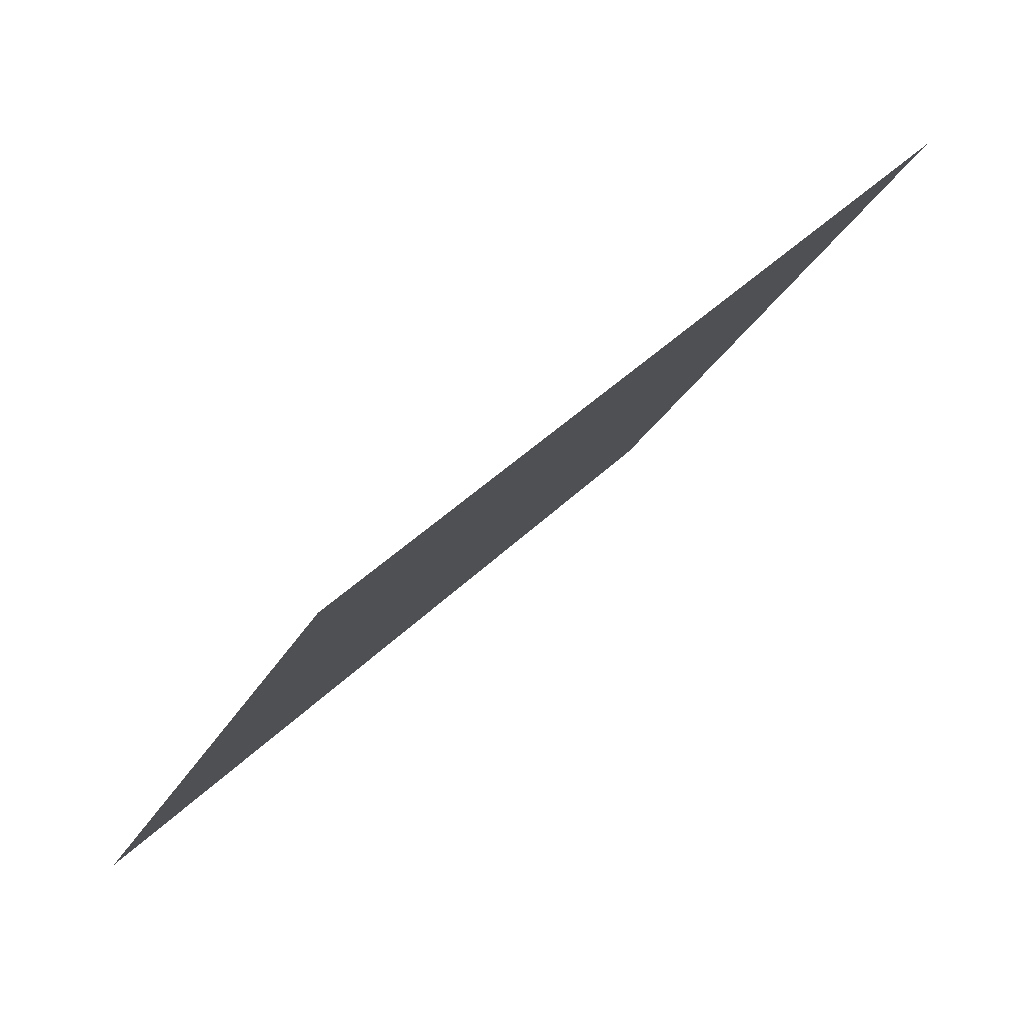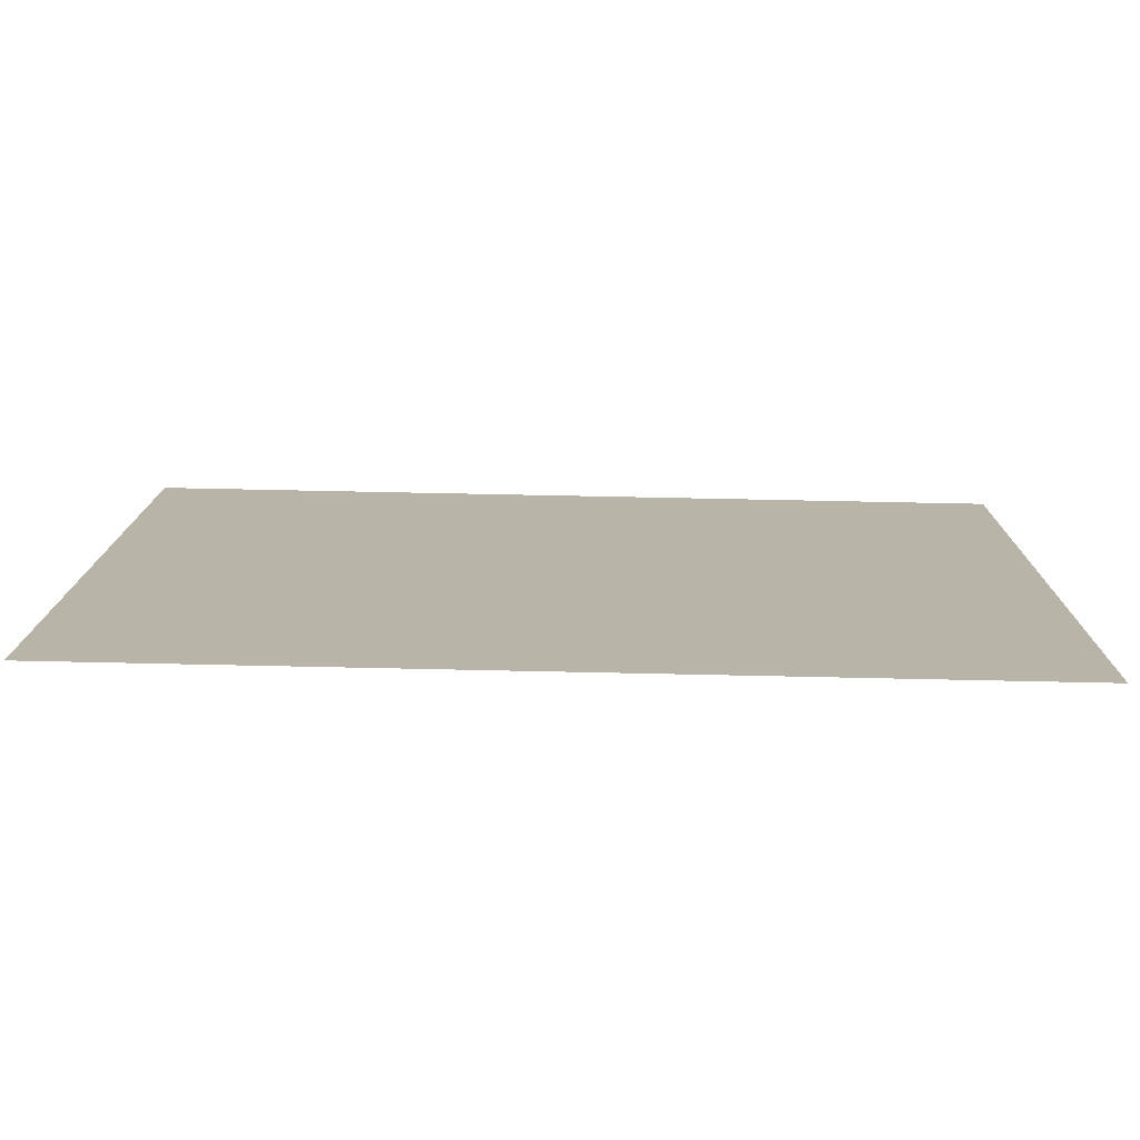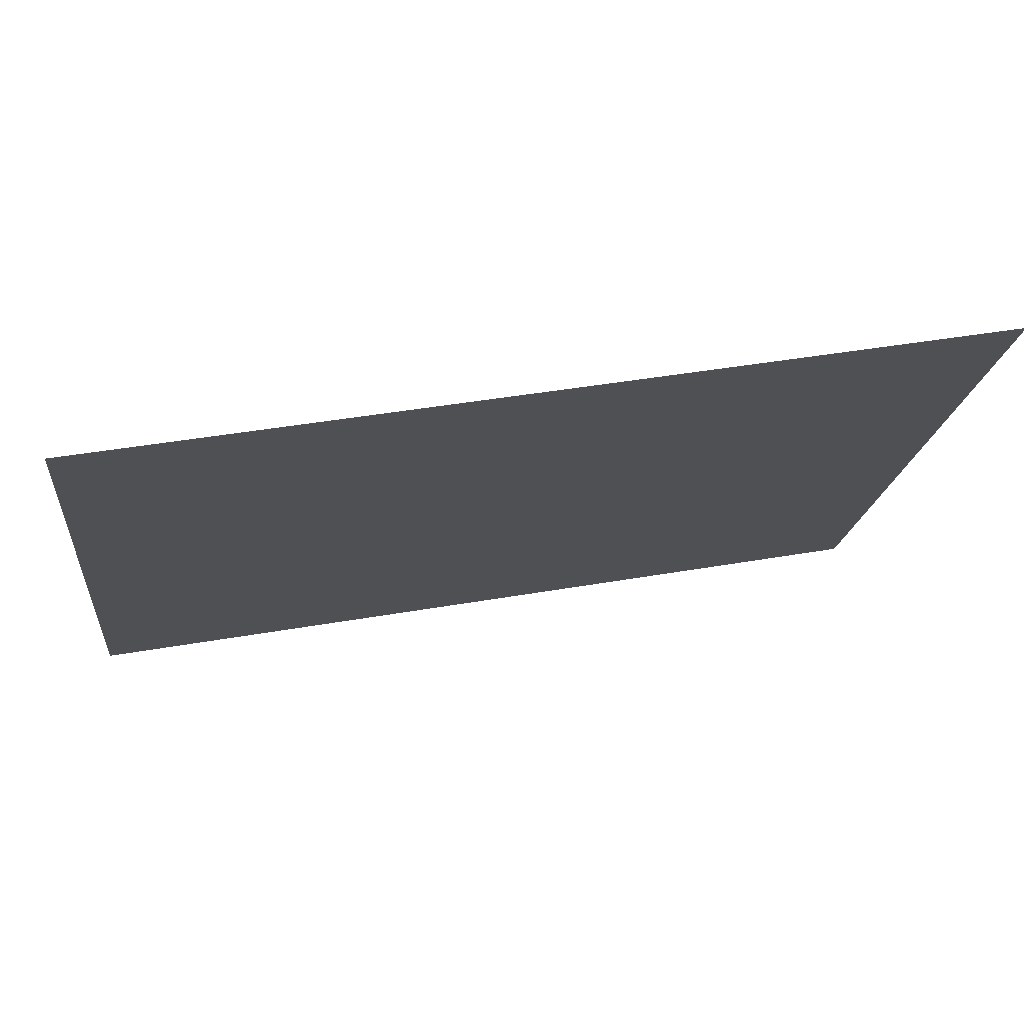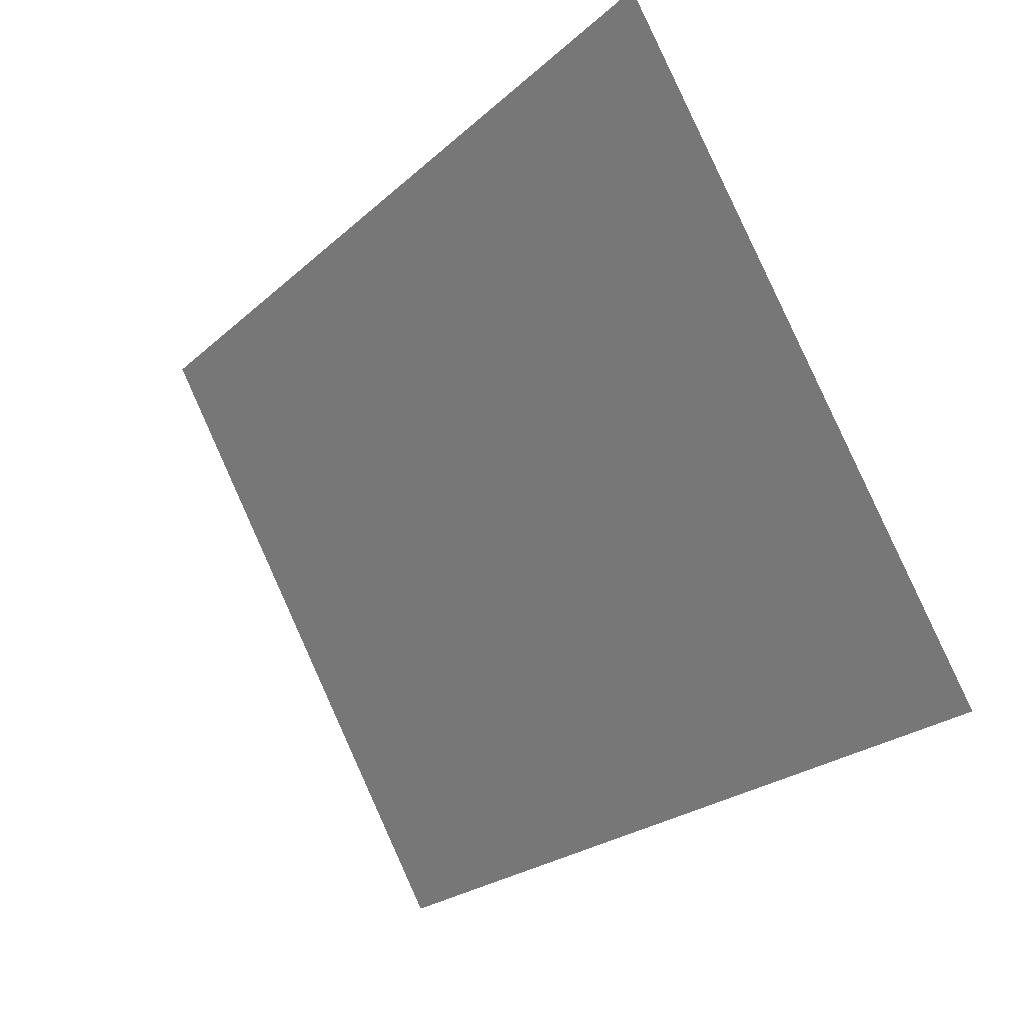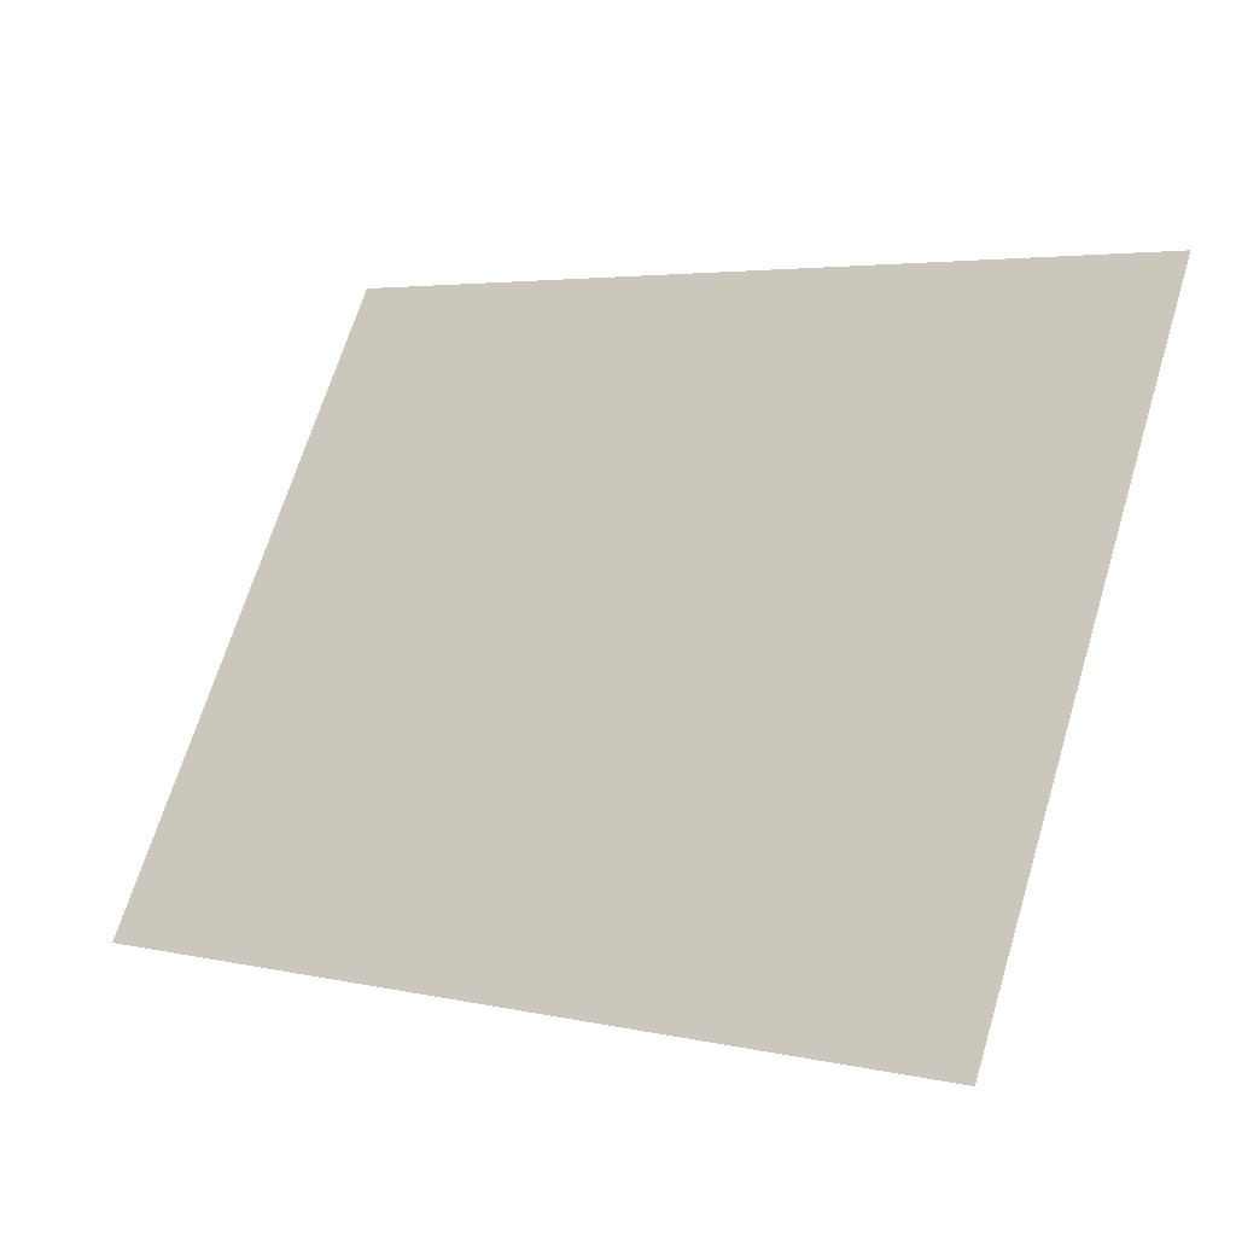
<metadata>
{"format":"obj","ext":"obj","renderer":"f3d","projection":"perspective","resolution":1024,"background":"white","views":[{"elev":42.4,"azim":130.5,"up":"+Y"},{"elev":72.9,"azim":-178.8,"up":"+Y"},{"elev":42.7,"azim":168.2,"up":"+Y"},{"elev":-24.1,"azim":-125.0,"up":"+Y"},{"elev":4.0,"azim":35.9,"up":"+Y"}]}
</metadata>
<code>
v 2.5 1.414 -0.8231
v 2.262 1.729 -1.006
v 2.262 1.414 -0.8231
v -2.262 1.414 -0.8231
v -2.5 1.729 -1.006
v -2.5 1.414 -0.8231
v -2.024 1.414 -0.8231
v -2.262 1.729 -1.006
v -1.786 1.414 -0.8231
v -2.024 1.729 -1.006
v -1.548 1.414 -0.8231
v -1.786 1.729 -1.006
v -1.31 1.414 -0.8231
v -1.548 1.729 -1.006
v -1.071 1.414 -0.8231
v -1.31 1.729 -1.006
v -0.8333 1.414 -0.8231
v -1.071 1.729 -1.006
v -0.5952 1.414 -0.8231
v -0.8333 1.729 -1.006
v -0.3571 1.414 -0.8231
v -0.5952 1.729 -1.006
v -0.119 1.414 -0.8231
v -0.3571 1.729 -1.006
v 0.119 1.414 -0.8231
v -0.119 1.729 -1.006
v 0.3571 1.414 -0.8231
v 0.119 1.729 -1.006
v 0.5952 1.414 -0.8231
v 0.3571 1.729 -1.006
v 0.8333 1.414 -0.8231
v 0.5952 1.729 -1.006
v 1.071 1.414 -0.8231
v 0.8333 1.729 -1.006
v 1.31 1.414 -0.8231
v 1.071 1.729 -1.006
v 1.548 1.414 -0.8231
v 1.31 1.729 -1.006
v 1.786 1.414 -0.8231
v 1.548 1.729 -1.006
v 2.024 1.414 -0.8231
v 1.786 1.729 -1.006
v 2.024 1.729 -1.006
v 2.262 -1.729 1.006
v 2.024 -1.414 0.8231
v 2.024 -1.729 1.006
v 2.262 -1.414 0.8231
v 2.024 -1.1 0.6402
v 2.262 -1.1 0.6402
v 2.024 -0.7857 0.4573
v 2.262 -0.7857 0.4573
v 2.024 -0.4714 0.2744
v 2.262 -0.4714 0.2744
v 2.024 -0.1571 0.09146
v 2.262 -0.1571 0.09146
v 2.024 0.1571 -0.09146
v 2.262 0.1571 -0.09146
v 2.024 0.4714 -0.2744
v 2.262 0.4714 -0.2744
v 2.024 0.7857 -0.4573
v 2.262 0.7857 -0.4573
v 2.024 1.1 -0.6402
v 2.262 1.1 -0.6402
v 1.786 -1.414 0.8231
v 1.786 -1.729 1.006
v 1.786 -1.1 0.6402
v 1.786 -0.7857 0.4573
v 1.786 -0.4714 0.2744
v 1.786 -0.1571 0.09146
v 1.786 0.1571 -0.09146
v 1.786 0.4714 -0.2744
v 1.786 0.7857 -0.4573
v 1.786 1.1 -0.6402
v 1.548 -1.414 0.8231
v 1.548 -1.729 1.006
v 1.548 -1.1 0.6402
v 1.548 -0.7857 0.4573
v 1.548 -0.4714 0.2744
v 1.548 -0.1571 0.09146
v 1.548 0.1571 -0.09146
v 1.548 0.4714 -0.2744
v 1.548 0.7857 -0.4573
v 1.548 1.1 -0.6402
v 1.31 -1.414 0.8231
v 1.31 -1.729 1.006
v 1.31 -1.1 0.6402
v 1.31 -0.7857 0.4573
v 1.31 -0.4714 0.2744
v 1.31 -0.1571 0.09146
v 1.31 0.1571 -0.09146
v 1.31 0.4714 -0.2744
v 1.31 0.7857 -0.4573
v 1.31 1.1 -0.6402
v 1.071 -1.414 0.8231
v 1.071 -1.729 1.006
v 1.071 -1.1 0.6402
v 1.071 -0.7857 0.4573
v 1.071 -0.4714 0.2744
v 1.071 -0.1571 0.09146
v 1.071 0.1571 -0.09146
v 1.071 0.4714 -0.2744
v 1.071 0.7857 -0.4573
v 1.071 1.1 -0.6402
v 0.8333 -1.414 0.8231
v 0.8333 -1.729 1.006
v 0.8333 -1.1 0.6402
v 0.8333 -0.7857 0.4573
v 0.8333 -0.4714 0.2744
v 0.8333 -0.1571 0.09146
v 0.8333 0.1571 -0.09146
v 0.8333 0.4714 -0.2744
v 0.8333 0.7857 -0.4573
v 0.8333 1.1 -0.6402
v 0.5952 -1.414 0.8231
v 0.5952 -1.729 1.006
v 0.5952 -1.1 0.6402
v 0.5952 -0.7857 0.4573
v 0.5952 -0.4714 0.2744
v 0.5952 -0.1571 0.09146
v 0.5952 0.1571 -0.09146
v 0.5952 0.4714 -0.2744
v 0.5952 0.7857 -0.4573
v 0.5952 1.1 -0.6402
v 0.3571 -1.414 0.8231
v 0.3571 -1.729 1.006
v 0.3571 -1.1 0.6402
v 0.3571 -0.7857 0.4573
v 0.3571 -0.4714 0.2744
v 0.3571 -0.1571 0.09146
v 0.3571 0.1571 -0.09146
v 0.3571 0.4714 -0.2744
v 0.3571 0.7857 -0.4573
v 0.3571 1.1 -0.6402
v 0.119 -1.414 0.8231
v 0.119 -1.729 1.006
v 0.119 -1.1 0.6402
v 0.119 -0.7857 0.4573
v 0.119 -0.4714 0.2744
v 0.119 -0.1571 0.09146
v 0.119 0.1571 -0.09146
v 0.119 0.4714 -0.2744
v 0.119 0.7857 -0.4573
v 0.119 1.1 -0.6402
v -0.119 -1.414 0.8231
v -0.119 -1.729 1.006
v -0.119 -1.1 0.6402
v -0.119 -0.7857 0.4573
v -0.119 -0.4714 0.2744
v -0.119 -0.1571 0.09146
v -0.119 0.1571 -0.09146
v -0.119 0.4714 -0.2744
v -0.119 0.7857 -0.4573
v -0.119 1.1 -0.6402
v -0.3571 -1.414 0.8231
v -0.3571 -1.729 1.006
v -0.3571 -1.1 0.6402
v -0.3571 -0.7857 0.4573
v -0.3571 -0.4714 0.2744
v -0.3571 -0.1571 0.09146
v -0.3571 0.1571 -0.09146
v -0.3571 0.4714 -0.2744
v -0.3571 0.7857 -0.4573
v -0.3571 1.1 -0.6402
v -0.5952 -1.414 0.8231
v -0.5952 -1.729 1.006
v -0.5952 -1.1 0.6402
v -0.5952 -0.7857 0.4573
v -0.5952 -0.4714 0.2744
v -0.5952 -0.1571 0.09146
v -0.5952 0.1571 -0.09146
v -0.5952 0.4714 -0.2744
v -0.5952 0.7857 -0.4573
v -0.5952 1.1 -0.6402
v -0.8333 -1.414 0.8231
v -0.8333 -1.729 1.006
v -0.8333 -1.1 0.6402
v -0.8333 -0.7857 0.4573
v -0.8333 -0.4714 0.2744
v -0.8333 -0.1571 0.09146
v -0.8333 0.1571 -0.09146
v -0.8333 0.4714 -0.2744
v -0.8333 0.7857 -0.4573
v -0.8333 1.1 -0.6402
v -1.071 -1.414 0.8231
v -1.071 -1.729 1.006
v -1.071 -1.1 0.6402
v -1.071 -0.7857 0.4573
v -1.071 -0.4714 0.2744
v -1.071 -0.1571 0.09146
v -1.071 0.1571 -0.09146
v -1.071 0.4714 -0.2744
v -1.071 0.7857 -0.4573
v -1.071 1.1 -0.6402
v -1.31 -1.414 0.8231
v -1.31 -1.729 1.006
v -1.31 -1.1 0.6402
v -1.31 -0.7857 0.4573
v -1.31 -0.4714 0.2744
v -1.31 -0.1571 0.09146
v -1.31 0.1571 -0.09146
v -1.31 0.4714 -0.2744
v -1.31 0.7857 -0.4573
v -1.31 1.1 -0.6402
v -1.548 -1.414 0.8231
v -1.548 -1.729 1.006
v -1.548 -1.1 0.6402
v -1.548 -0.7857 0.4573
v -1.548 -0.4714 0.2744
v -1.548 -0.1571 0.09146
v -1.548 0.1571 -0.09146
v -1.548 0.4714 -0.2744
v -1.548 0.7857 -0.4573
v -1.548 1.1 -0.6402
v -1.786 -1.414 0.8231
v -1.786 -1.729 1.006
v -1.786 -1.1 0.6402
v -1.786 -0.7857 0.4573
v -1.786 -0.4714 0.2744
v -1.786 -0.1571 0.09146
v -1.786 0.1571 -0.09146
v -1.786 0.4714 -0.2744
v -1.786 0.7857 -0.4573
v -1.786 1.1 -0.6402
v -2.024 -1.414 0.8231
v -2.024 -1.729 1.006
v -2.024 -1.1 0.6402
v -2.024 -0.7857 0.4573
v -2.024 -0.4714 0.2744
v -2.024 -0.1571 0.09146
v -2.024 0.1571 -0.09146
v -2.024 0.4714 -0.2744
v -2.024 0.7857 -0.4573
v -2.024 1.1 -0.6402
v -2.262 -1.414 0.8231
v -2.262 -1.729 1.006
v -2.262 -1.1 0.6402
v -2.262 -0.7857 0.4573
v -2.262 -0.4714 0.2744
v -2.262 -0.1571 0.09146
v -2.262 0.1571 -0.09146
v -2.262 0.4714 -0.2744
v -2.262 0.7857 -0.4573
v -2.262 1.1 -0.6402
v -2.5 -1.414 0.8231
v -2.5 -1.729 1.006
v -2.5 -1.1 0.6402
v -2.5 -0.7857 0.4573
v -2.5 -0.4714 0.2744
v -2.5 -0.1571 0.09146
v -2.5 0.1571 -0.09146
v -2.5 0.4714 -0.2744
v -2.5 0.7857 -0.4573
v -2.5 1.1 -0.6402
v 2.5 -1.729 1.006
v 2.5 -1.414 0.8231
v 2.5 -1.1 0.6402
v 2.5 -0.7857 0.4573
v 2.5 -0.4714 0.2744
v 2.5 -0.1571 0.09146
v 2.5 0.1571 -0.09146
v 2.5 0.4714 -0.2744
v 2.5 0.7857 -0.4573
v 2.5 1.1 -0.6402
v 2.5 1.729 -1.006
f 1 2 3
f 4 5 6
f 7 8 4
f 9 10 7
f 11 12 9
f 13 14 11
f 15 16 13
f 17 18 15
f 19 20 17
f 21 22 19
f 23 24 21
f 25 26 23
f 27 28 25
f 29 30 27
f 31 32 29
f 33 34 31
f 35 36 33
f 37 38 35
f 39 40 37
f 41 42 39
f 3 43 41
f 44 45 46
f 47 48 45
f 49 50 48
f 51 52 50
f 53 54 52
f 55 56 54
f 57 58 56
f 59 60 58
f 61 62 60
f 63 41 62
f 46 64 65
f 45 66 64
f 48 67 66
f 50 68 67
f 52 69 68
f 54 70 69
f 56 71 70
f 58 72 71
f 60 73 72
f 62 39 73
f 65 74 75
f 64 76 74
f 66 77 76
f 67 78 77
f 68 79 78
f 69 80 79
f 70 81 80
f 71 82 81
f 72 83 82
f 73 37 83
f 75 84 85
f 74 86 84
f 76 87 86
f 77 88 87
f 78 89 88
f 79 90 89
f 80 91 90
f 81 92 91
f 82 93 92
f 83 35 93
f 85 94 95
f 84 96 94
f 86 97 96
f 87 98 97
f 88 99 98
f 89 100 99
f 90 101 100
f 91 102 101
f 92 103 102
f 93 33 103
f 95 104 105
f 94 106 104
f 96 107 106
f 97 108 107
f 98 109 108
f 99 110 109
f 100 111 110
f 101 112 111
f 102 113 112
f 103 31 113
f 105 114 115
f 104 116 114
f 106 117 116
f 107 118 117
f 108 119 118
f 109 120 119
f 110 121 120
f 111 122 121
f 112 123 122
f 113 29 123
f 115 124 125
f 114 126 124
f 116 127 126
f 117 128 127
f 118 129 128
f 119 130 129
f 120 131 130
f 121 132 131
f 122 133 132
f 123 27 133
f 125 134 135
f 124 136 134
f 126 137 136
f 127 138 137
f 128 139 138
f 139 130 140
f 130 141 140
f 131 142 141
f 132 143 142
f 133 25 143
f 135 144 145
f 134 146 144
f 136 147 146
f 137 148 147
f 138 149 148
f 139 150 149
f 140 151 150
f 141 152 151
f 142 153 152
f 143 23 153
f 145 154 155
f 144 156 154
f 146 157 156
f 147 158 157
f 148 159 158
f 149 160 159
f 150 161 160
f 151 162 161
f 152 163 162
f 153 21 163
f 155 164 165
f 154 166 164
f 156 167 166
f 157 168 167
f 158 169 168
f 159 170 169
f 160 171 170
f 161 172 171
f 162 173 172
f 163 19 173
f 165 174 175
f 164 176 174
f 166 177 176
f 167 178 177
f 168 179 178
f 169 180 179
f 170 181 180
f 171 182 181
f 172 183 182
f 173 17 183
f 175 184 185
f 174 186 184
f 176 187 186
f 177 188 187
f 178 189 188
f 179 190 189
f 180 191 190
f 181 192 191
f 182 193 192
f 183 15 193
f 185 194 195
f 184 196 194
f 186 197 196
f 187 198 197
f 188 199 198
f 189 200 199
f 190 201 200
f 191 202 201
f 192 203 202
f 193 13 203
f 195 204 205
f 194 206 204
f 196 207 206
f 197 208 207
f 198 209 208
f 199 210 209
f 200 211 210
f 201 212 211
f 202 213 212
f 203 11 213
f 205 214 215
f 204 216 214
f 206 217 216
f 207 218 217
f 208 219 218
f 209 220 219
f 210 221 220
f 211 222 221
f 212 223 222
f 213 9 223
f 215 224 225
f 214 226 224
f 216 227 226
f 217 228 227
f 218 229 228
f 219 230 229
f 220 231 230
f 221 232 231
f 222 233 232
f 223 7 233
f 225 234 235
f 224 236 234
f 226 237 236
f 227 238 237
f 228 239 238
f 229 240 239
f 230 241 240
f 231 242 241
f 232 243 242
f 233 4 243
f 235 244 245
f 234 246 244
f 236 247 246
f 237 248 247
f 238 249 248
f 239 250 249
f 240 251 250
f 241 252 251
f 242 253 252
f 243 6 253
f 254 47 44
f 255 49 47
f 256 51 49
f 257 53 51
f 258 55 53
f 259 57 55
f 260 59 57
f 261 61 59
f 262 63 61
f 263 3 63
f 1 264 2
f 4 8 5
f 7 10 8
f 9 12 10
f 11 14 12
f 13 16 14
f 15 18 16
f 17 20 18
f 19 22 20
f 21 24 22
f 23 26 24
f 25 28 26
f 27 30 28
f 29 32 30
f 31 34 32
f 33 36 34
f 35 38 36
f 37 40 38
f 39 42 40
f 41 43 42
f 3 2 43
f 44 47 45
f 47 49 48
f 49 51 50
f 51 53 52
f 53 55 54
f 55 57 56
f 57 59 58
f 59 61 60
f 61 63 62
f 63 3 41
f 46 45 64
f 45 48 66
f 48 50 67
f 50 52 68
f 52 54 69
f 54 56 70
f 56 58 71
f 58 60 72
f 60 62 73
f 62 41 39
f 65 64 74
f 64 66 76
f 66 67 77
f 67 68 78
f 68 69 79
f 69 70 80
f 70 71 81
f 71 72 82
f 72 73 83
f 73 39 37
f 75 74 84
f 74 76 86
f 76 77 87
f 77 78 88
f 78 79 89
f 79 80 90
f 80 81 91
f 81 82 92
f 82 83 93
f 83 37 35
f 85 84 94
f 84 86 96
f 86 87 97
f 87 88 98
f 88 89 99
f 89 90 100
f 90 91 101
f 91 92 102
f 92 93 103
f 93 35 33
f 95 94 104
f 94 96 106
f 96 97 107
f 97 98 108
f 98 99 109
f 99 100 110
f 100 101 111
f 101 102 112
f 102 103 113
f 103 33 31
f 105 104 114
f 104 106 116
f 106 107 117
f 107 108 118
f 108 109 119
f 109 110 120
f 110 111 121
f 111 112 122
f 112 113 123
f 113 31 29
f 115 114 124
f 114 116 126
f 116 117 127
f 117 118 128
f 118 119 129
f 119 120 130
f 120 121 131
f 121 122 132
f 122 123 133
f 123 29 27
f 125 124 134
f 124 126 136
f 126 127 137
f 127 128 138
f 128 129 139
f 139 129 130
f 130 131 141
f 131 132 142
f 132 133 143
f 133 27 25
f 135 134 144
f 134 136 146
f 136 137 147
f 137 138 148
f 138 139 149
f 139 140 150
f 140 141 151
f 141 142 152
f 142 143 153
f 143 25 23
f 145 144 154
f 144 146 156
f 146 147 157
f 147 148 158
f 148 149 159
f 149 150 160
f 150 151 161
f 151 152 162
f 152 153 163
f 153 23 21
f 155 154 164
f 154 156 166
f 156 157 167
f 157 158 168
f 158 159 169
f 159 160 170
f 160 161 171
f 161 162 172
f 162 163 173
f 163 21 19
f 165 164 174
f 164 166 176
f 166 167 177
f 167 168 178
f 168 169 179
f 169 170 180
f 170 171 181
f 171 172 182
f 172 173 183
f 173 19 17
f 175 174 184
f 174 176 186
f 176 177 187
f 177 178 188
f 178 179 189
f 179 180 190
f 180 181 191
f 181 182 192
f 182 183 193
f 183 17 15
f 185 184 194
f 184 186 196
f 186 187 197
f 187 188 198
f 188 189 199
f 189 190 200
f 190 191 201
f 191 192 202
f 192 193 203
f 193 15 13
f 195 194 204
f 194 196 206
f 196 197 207
f 197 198 208
f 198 199 209
f 199 200 210
f 200 201 211
f 201 202 212
f 202 203 213
f 203 13 11
f 205 204 214
f 204 206 216
f 206 207 217
f 207 208 218
f 208 209 219
f 209 210 220
f 210 211 221
f 211 212 222
f 212 213 223
f 213 11 9
f 215 214 224
f 214 216 226
f 216 217 227
f 217 218 228
f 218 219 229
f 219 220 230
f 220 221 231
f 221 222 232
f 222 223 233
f 223 9 7
f 225 224 234
f 224 226 236
f 226 227 237
f 227 228 238
f 228 229 239
f 229 230 240
f 230 231 241
f 231 232 242
f 232 233 243
f 233 7 4
f 235 234 244
f 234 236 246
f 236 237 247
f 237 238 248
f 238 239 249
f 239 240 250
f 240 241 251
f 241 242 252
f 242 243 253
f 243 4 6
f 254 255 47
f 255 256 49
f 256 257 51
f 257 258 53
f 258 259 55
f 259 260 57
f 260 261 59
f 261 262 61
f 262 263 63
f 263 1 3

</code>
